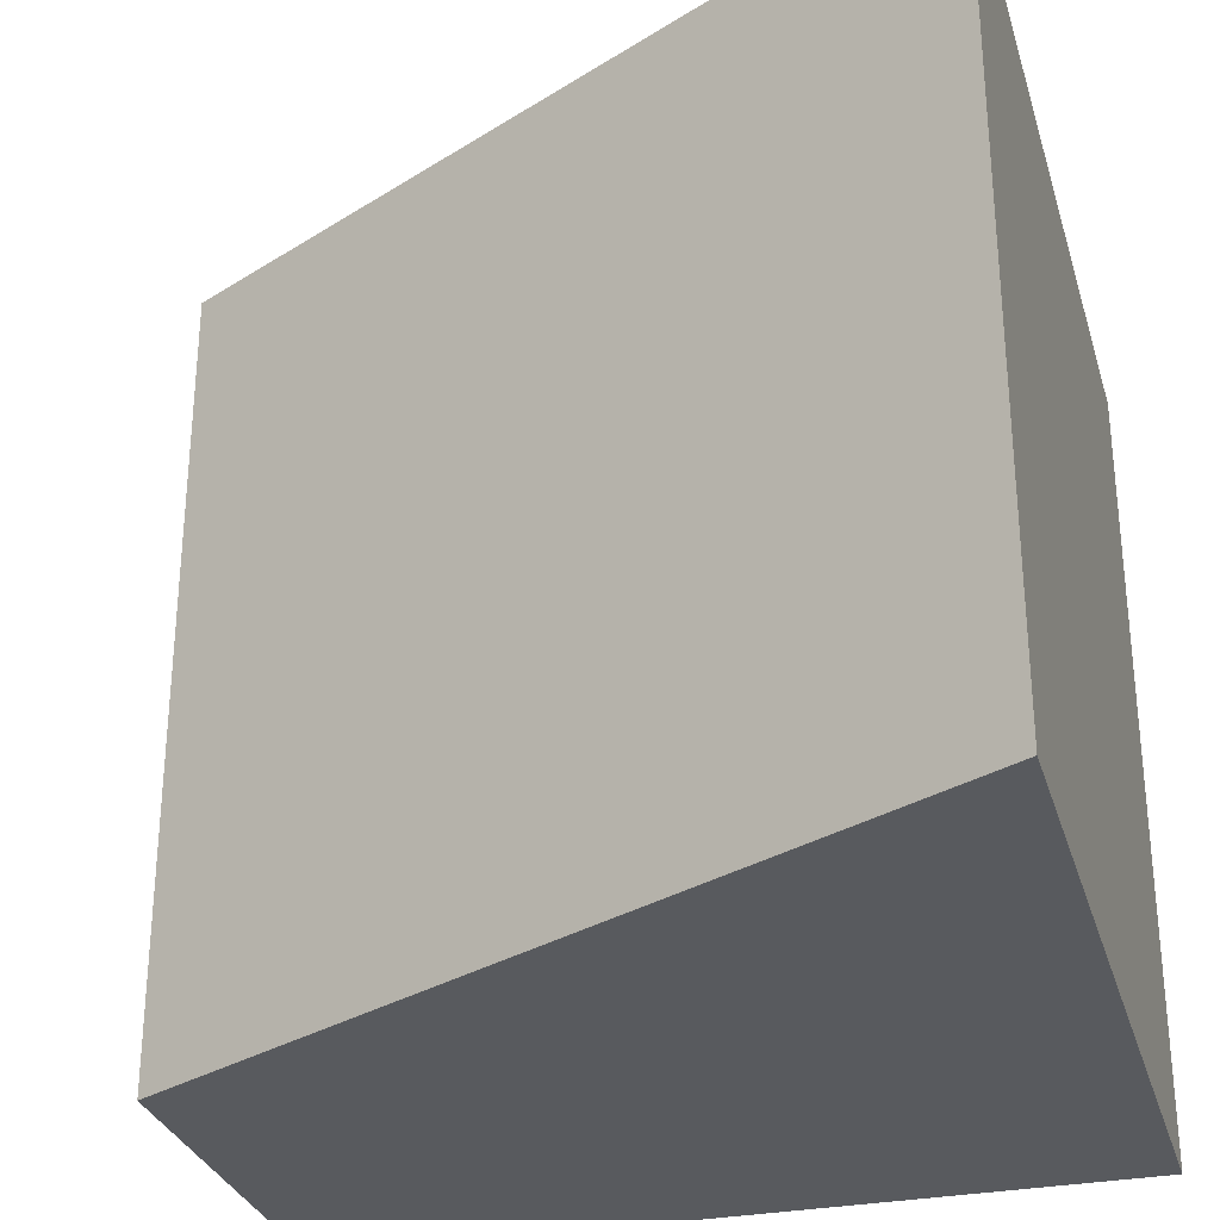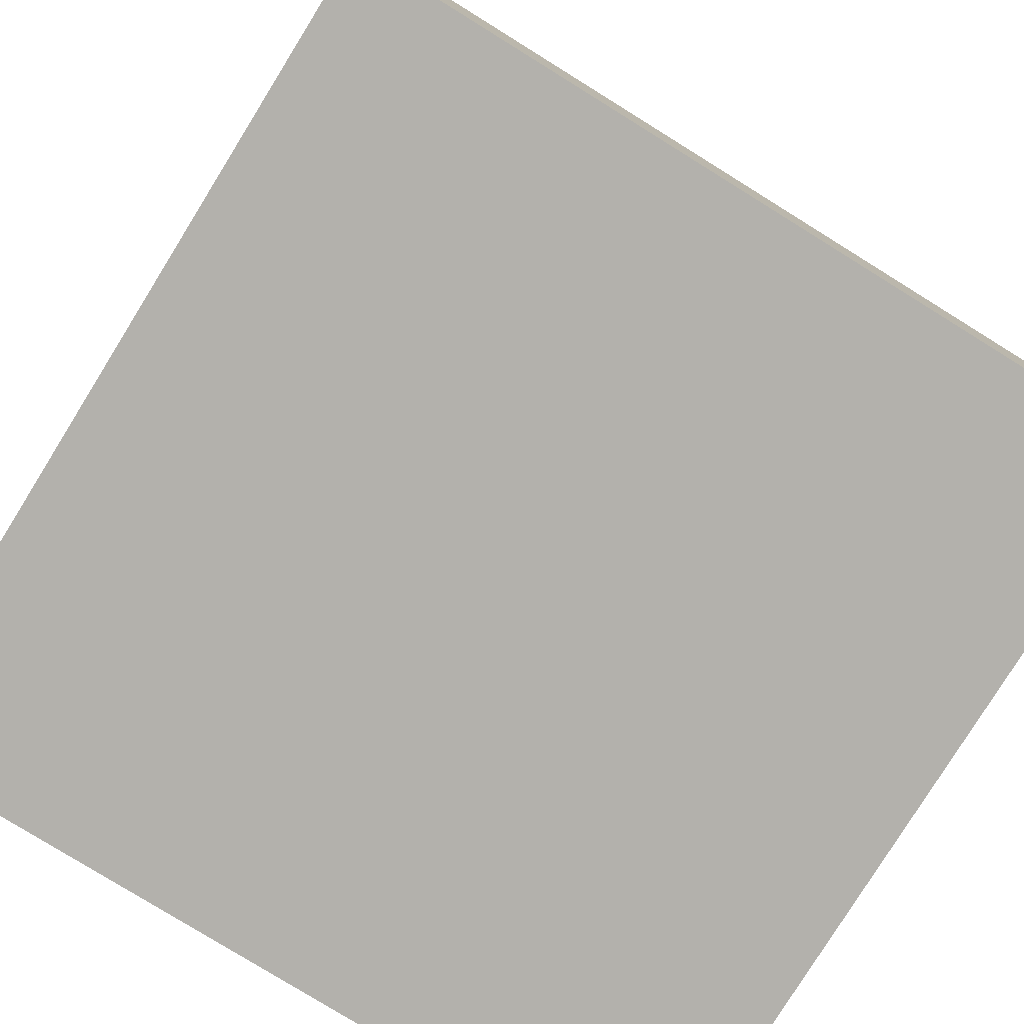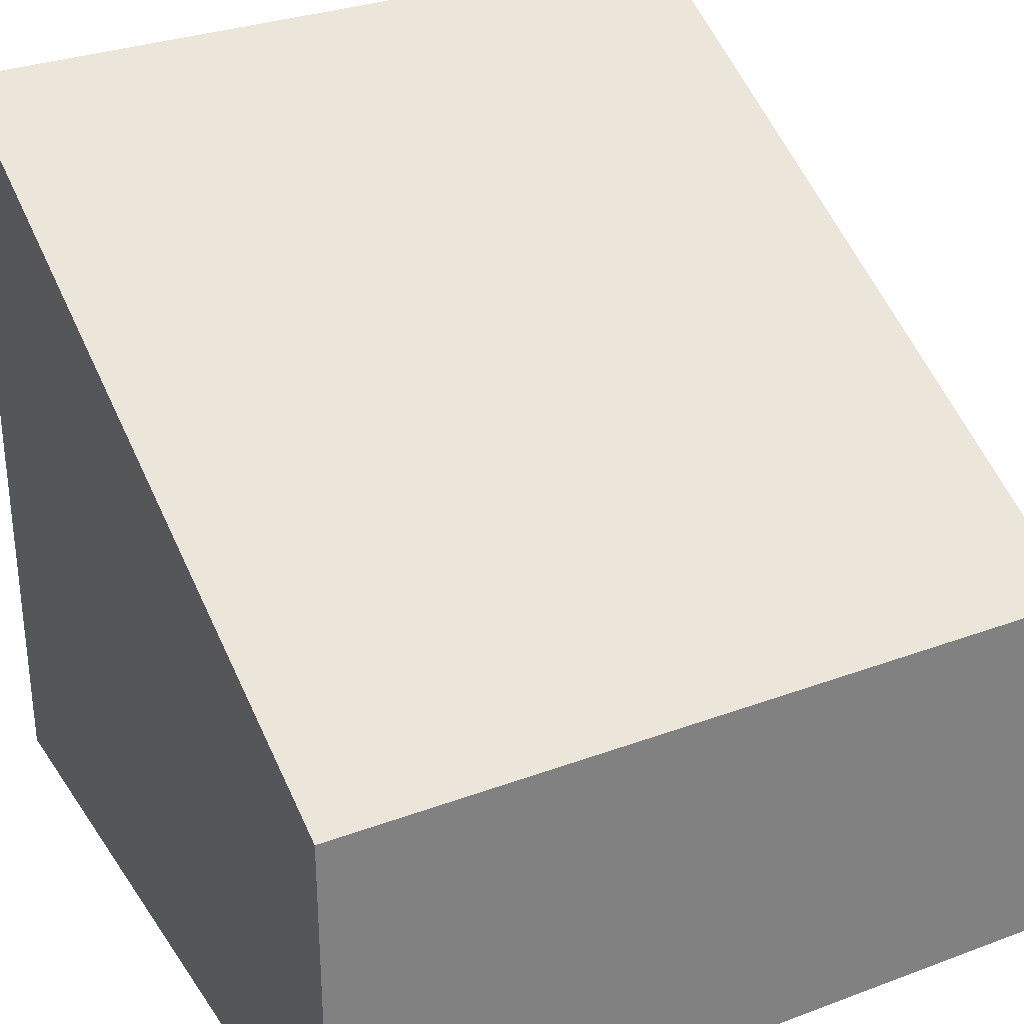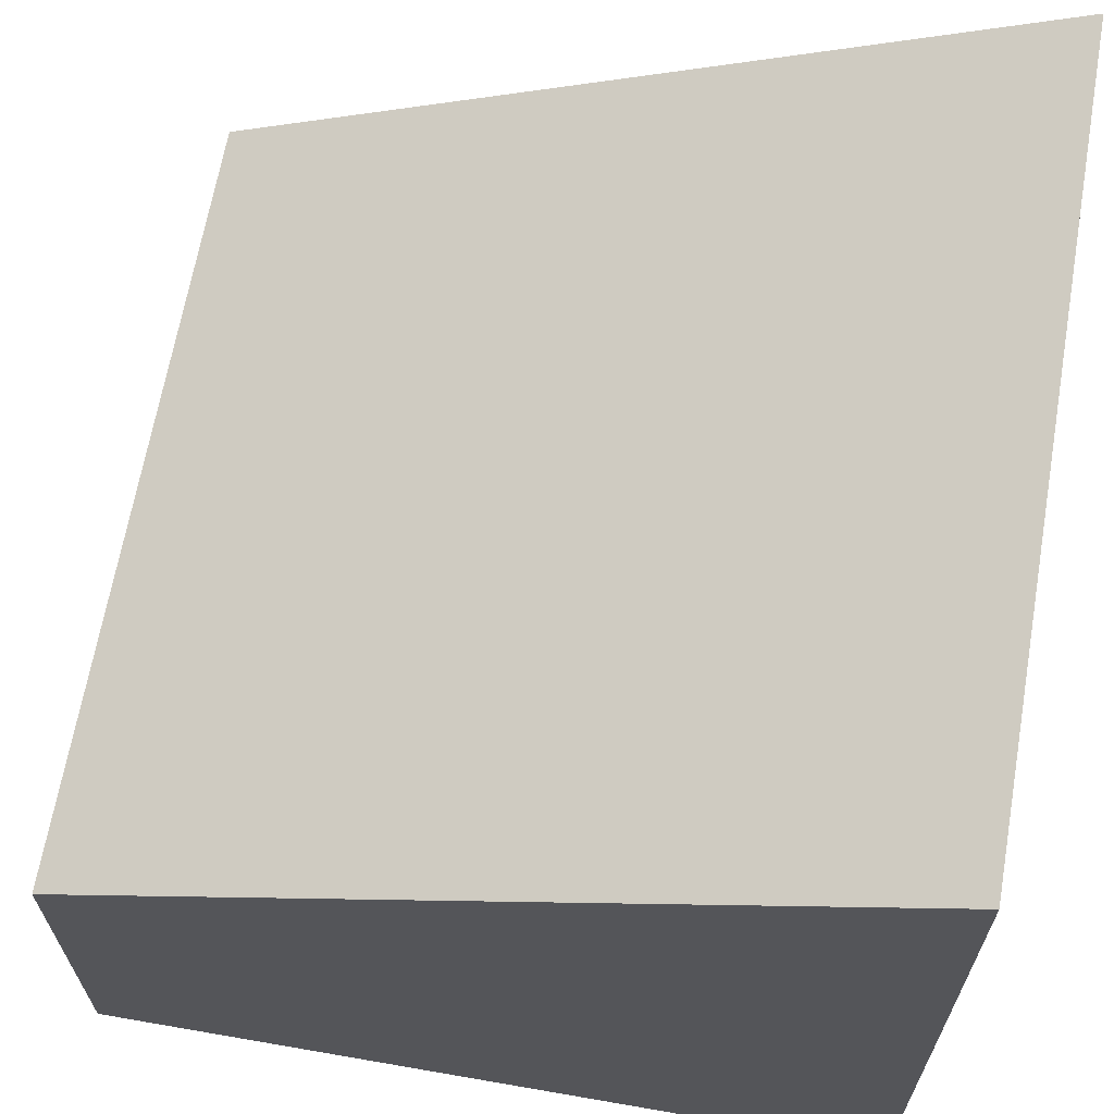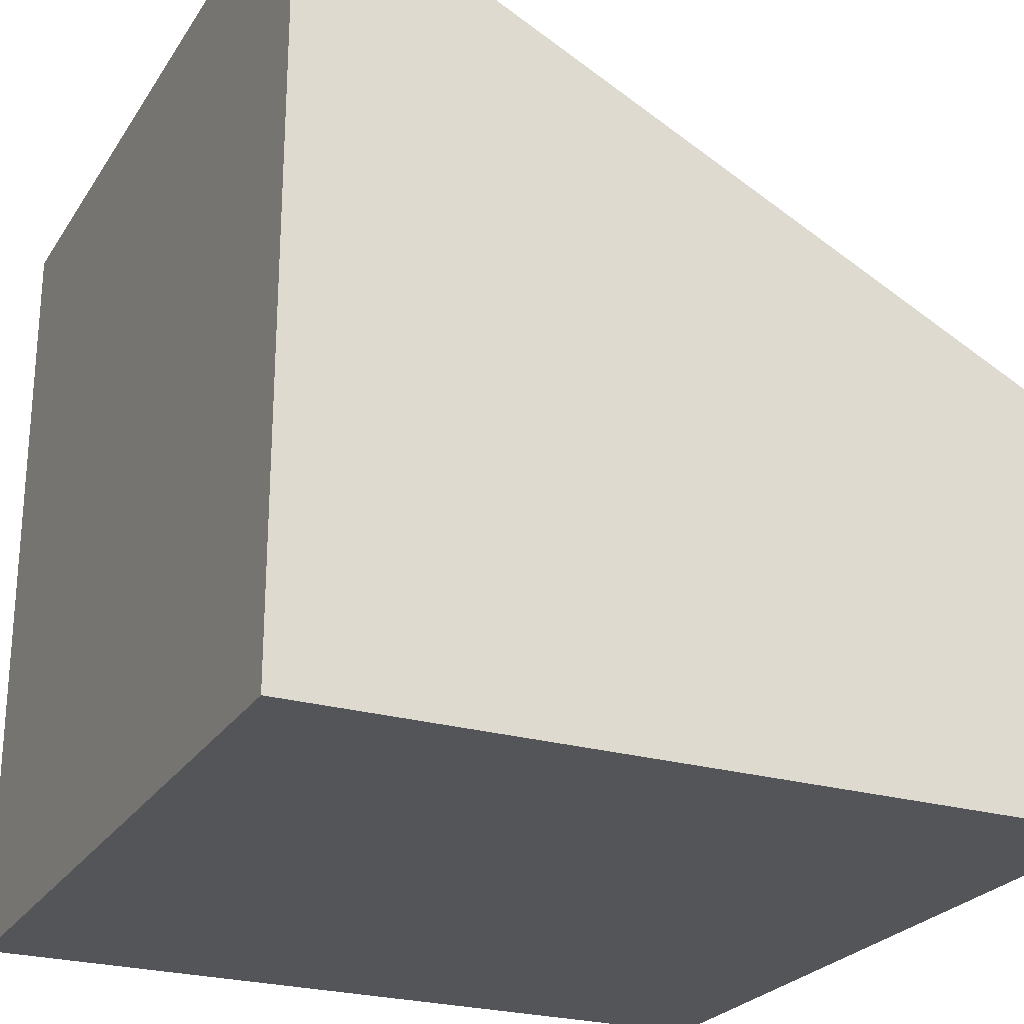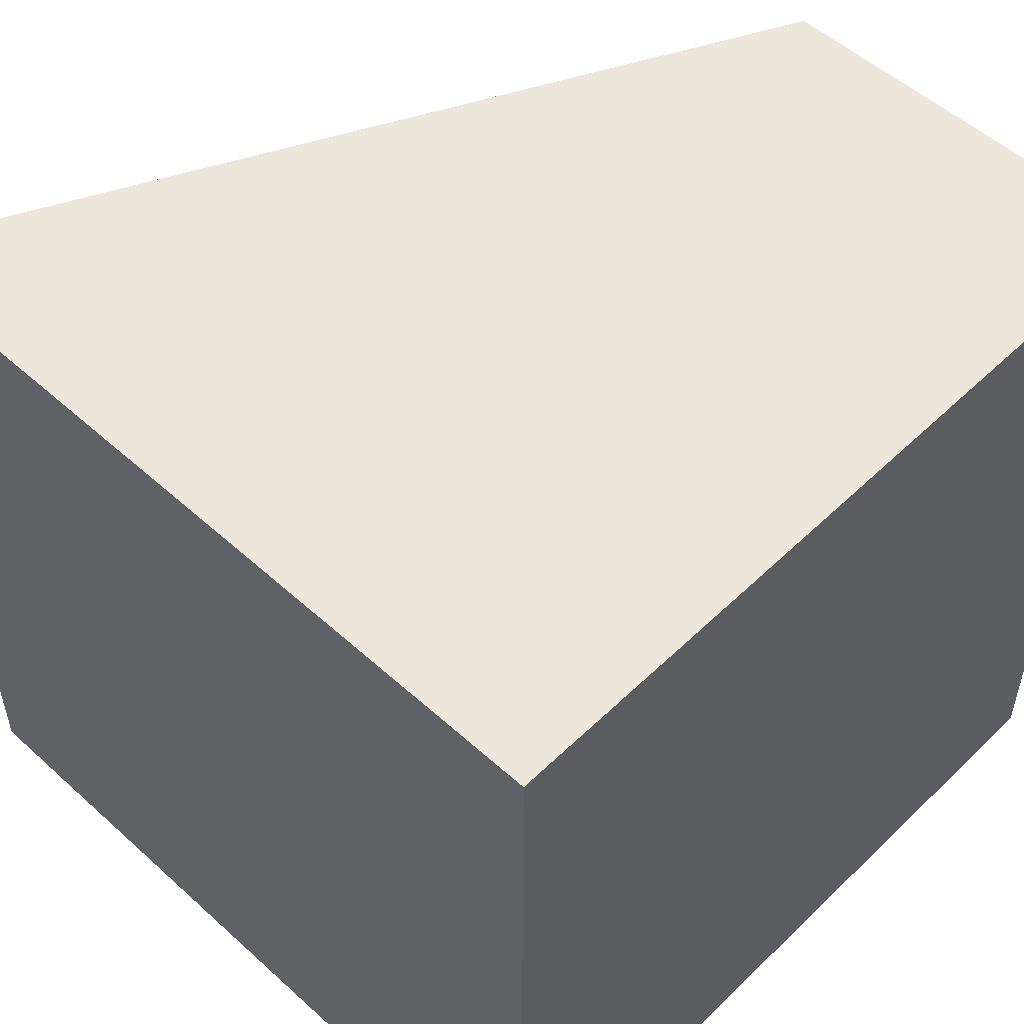
<metadata>
{"format":"obj","ext":"obj","renderer":"f3d","projection":"perspective","resolution":1024,"background":"white","views":[{"elev":-30.5,"azim":-164.4,"up":"+Z"},{"elev":-79.0,"azim":58.2,"up":"+Y"},{"elev":30.8,"azim":61.9,"up":"+Y"},{"elev":65.9,"azim":-170.1,"up":"+Y"},{"elev":-24.8,"azim":-25.2,"up":"+Y"},{"elev":52.9,"azim":-45.9,"up":"+Z"}]}
</metadata>
<code>
v  5.6 0 -8.788
v  5.6 2 -8.788
v  7.6 0.9977 -8.788
v  7.6 0 -8.788
v  5.6 2 -10.79
v  5.6 0 -10.79
v  7.6 0 -10.79
v  7.6 0.9977 -10.79
g default
f 1 2 3 4
f 3 4 1
f 5 6 7 8
f 7 8 5
f 5 8 7
f 7 6 5
f 3 2 1
f 1 4 3
f 2 5 8 3
f 5 6 7
f 6 1 4 7
f 1 2 3
f 4 3 8 7
f 6 5 2 1

</code>
